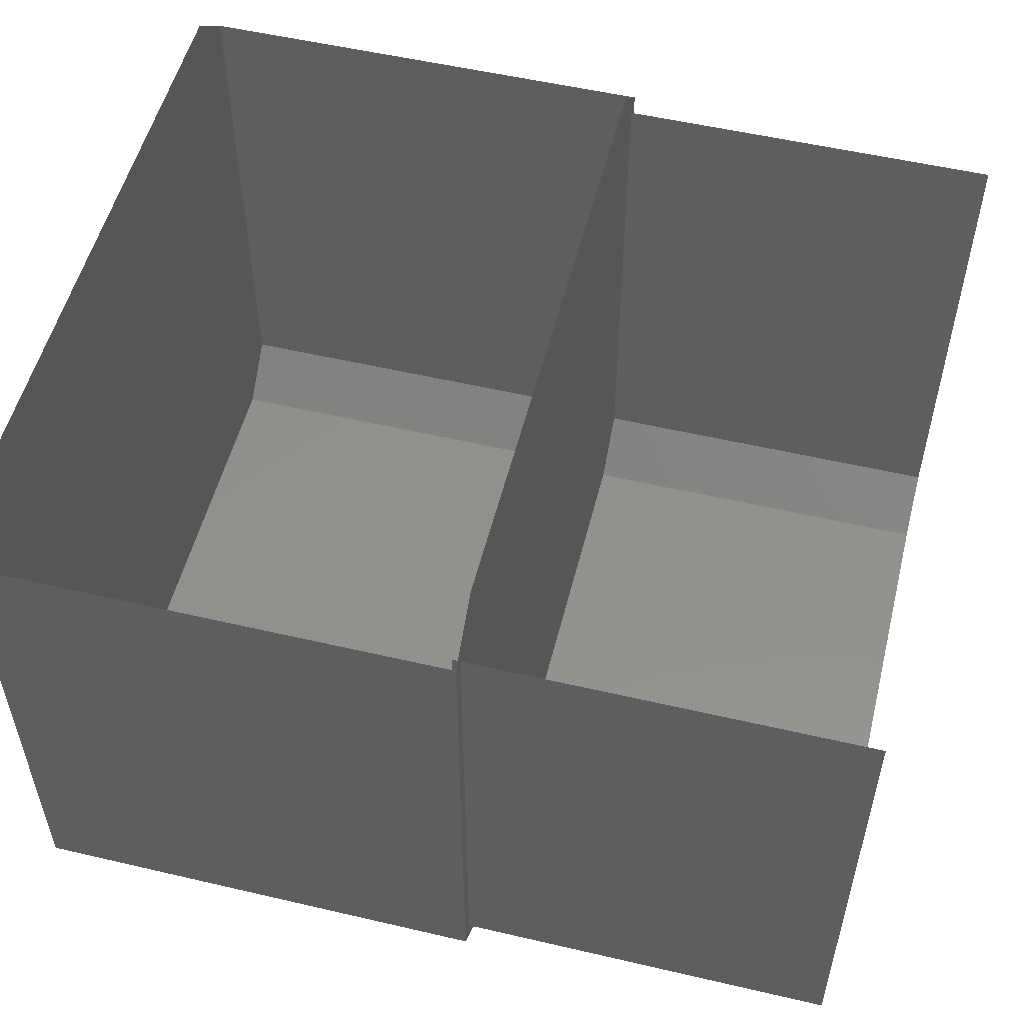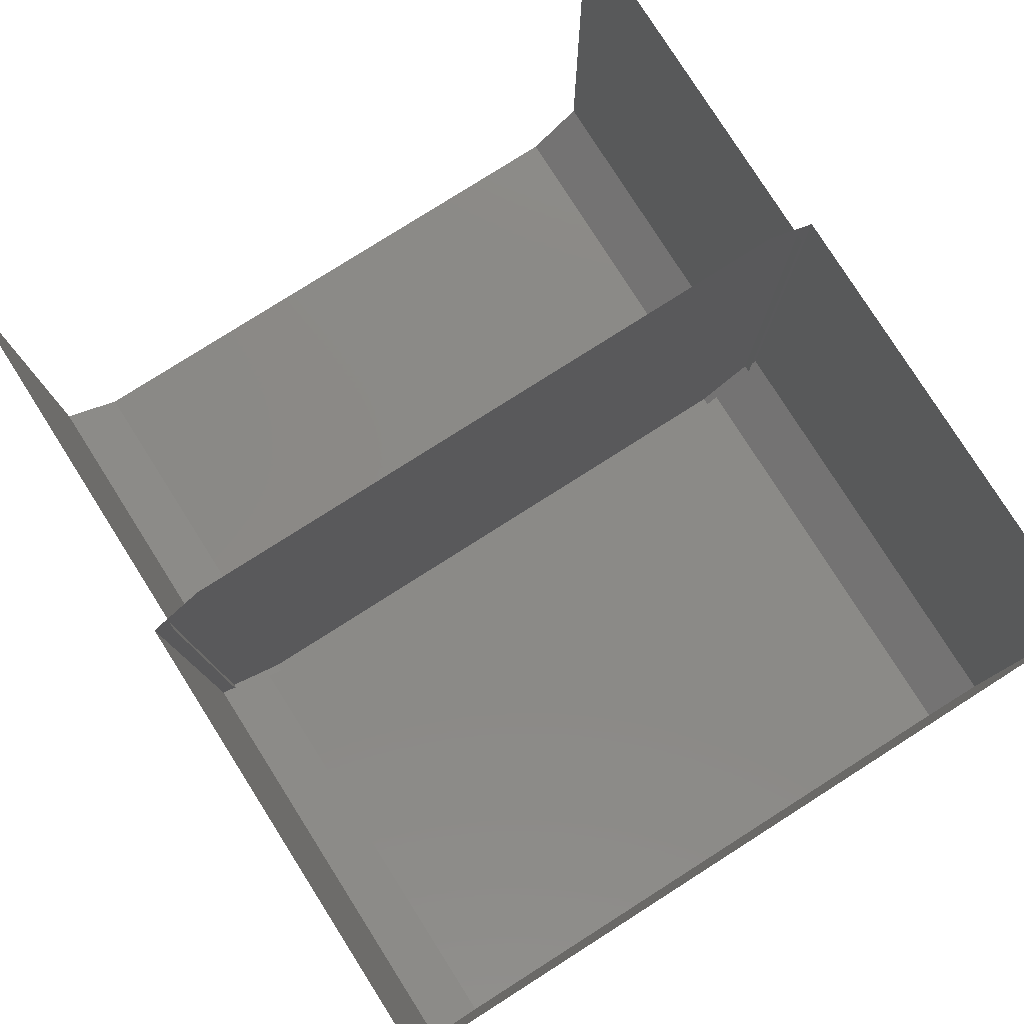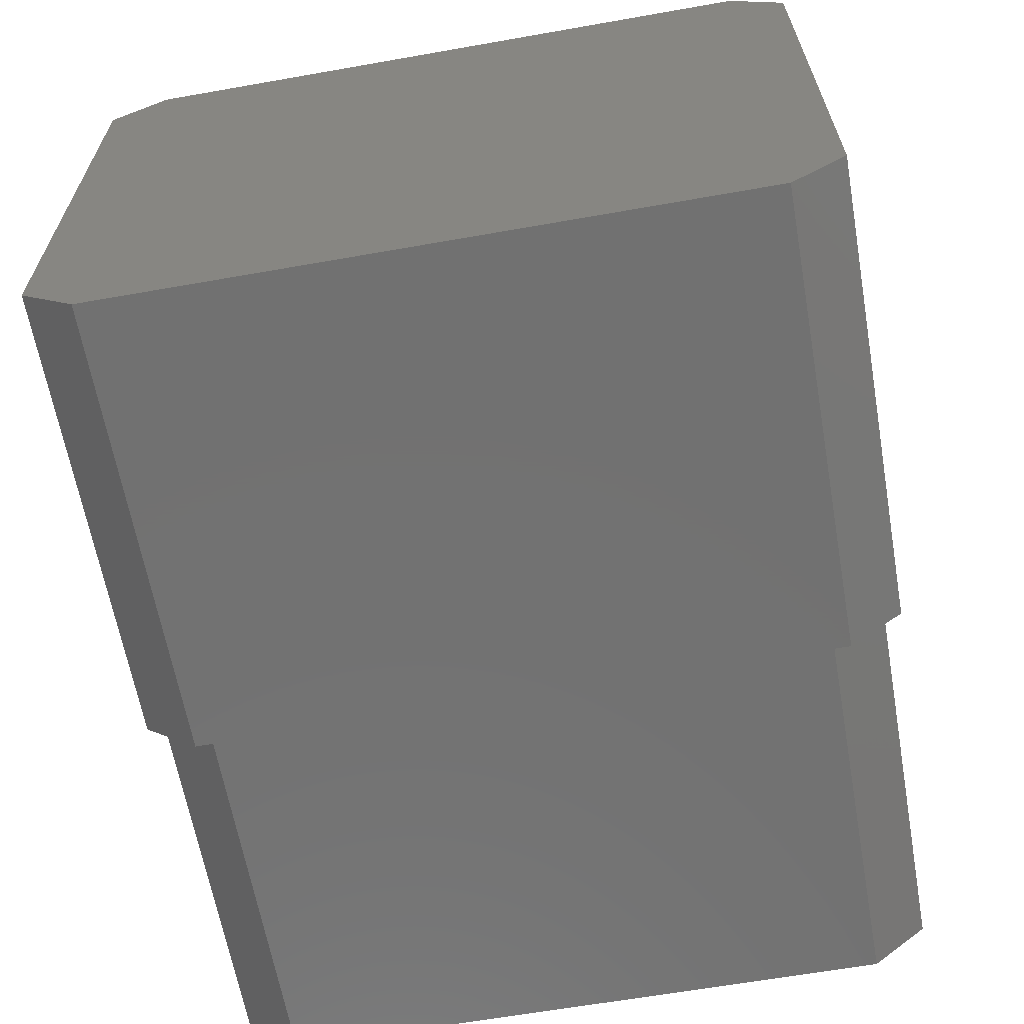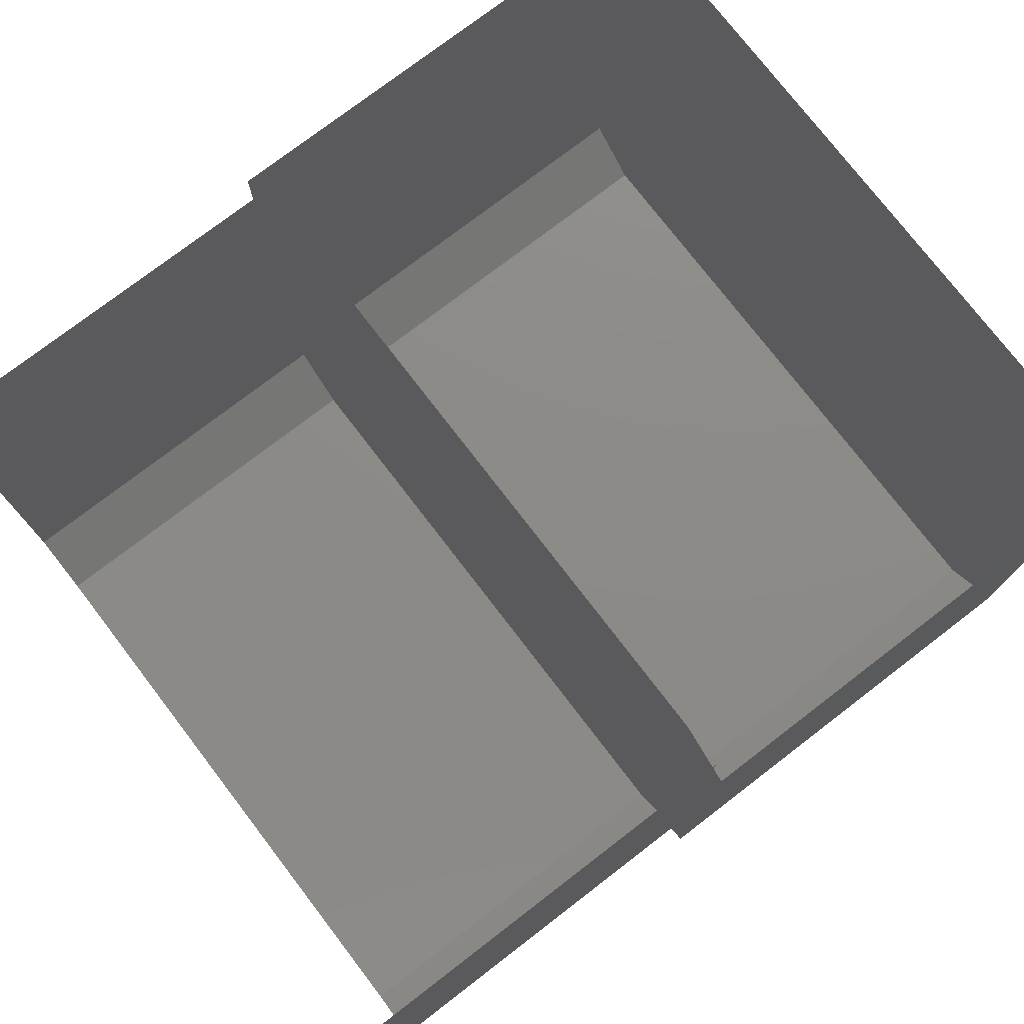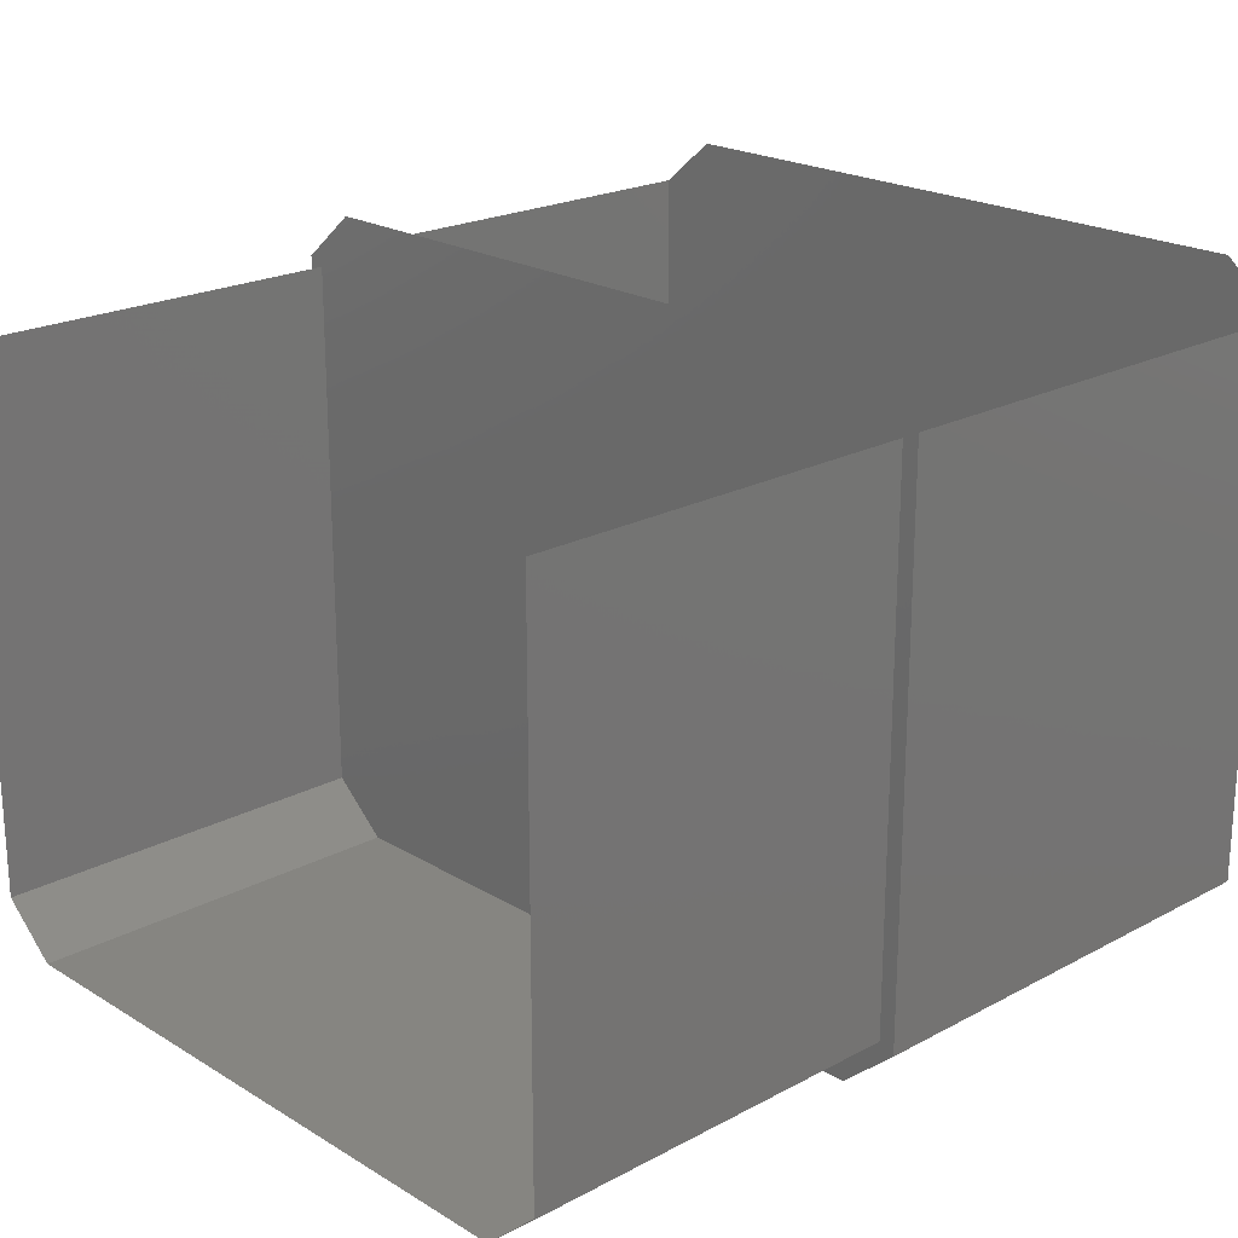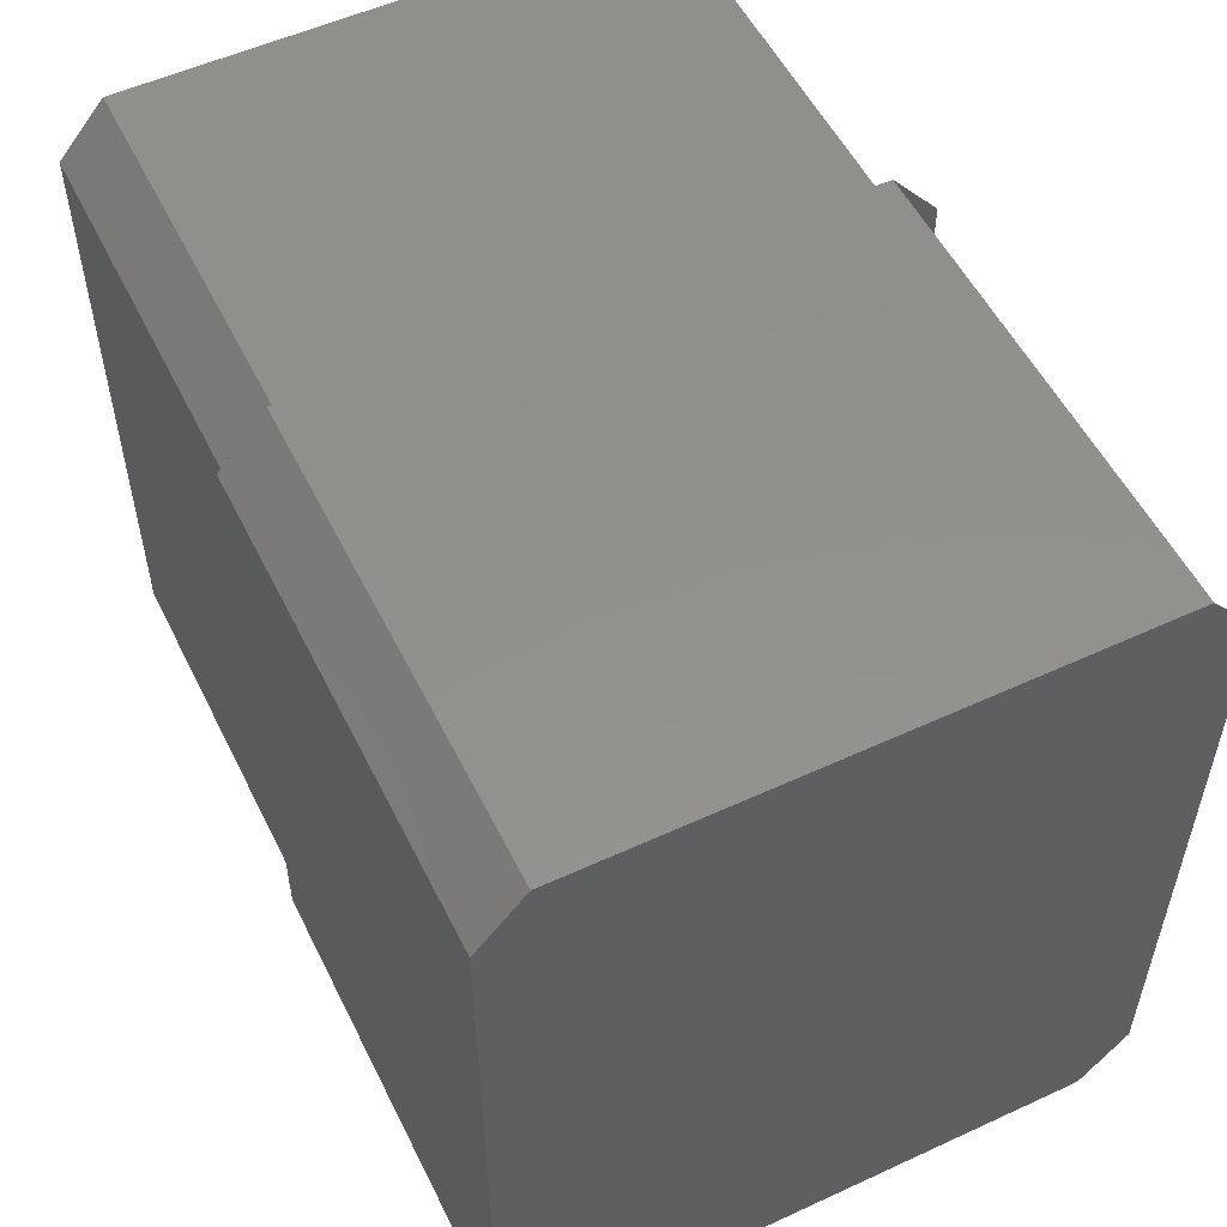
<metadata>
{"format":"stl","ext":"stl","renderer":"f3d","projection":"perspective","resolution":1024,"background":"white","views":[{"elev":53.6,"azim":-166.0,"up":"+Y"},{"elev":79.3,"azim":57.6,"up":"+Y"},{"elev":-63.6,"azim":100.1,"up":"+Y"},{"elev":76.4,"azim":-37.5,"up":"+Y"},{"elev":21.4,"azim":-43.3,"up":"+Y"},{"elev":54.0,"azim":63.9,"up":"+Z"}]}
</metadata>
<code>
# stl→obj: 28 verts, 32 faces
v 5.989 -14.16 -3.097
v 5.989 -14.16 -2.687
v 5.989 -14.19 -3.132
v 5.989 -14.19 -2.652
v 5.989 -14.53 -3.132
v 5.989 -14.53 -2.652
v 5.989 -14.56 -3.097
v 5.989 -14.56 -2.687
v 6.288 -14.56 -3.097
v 6.288 -14.56 -2.687
v 6.288 -14.53 -3.132
v 6.288 -14.53 -2.652
v 6.288 -14.19 -2.652
v 6.288 -14.19 -3.132
v 6.288 -14.16 -3.097
v 6.288 -14.16 -2.687
v 5.994 -14.53 -3.122
v 5.994 -14.56 -3.087
v 5.744 -14.53 -3.122
v 5.744 -14.56 -3.087
v 5.744 -14.56 -2.697
v 5.994 -14.56 -2.697
v 5.994 -14.19 -3.122
v 5.744 -14.19 -3.122
v 5.994 -14.53 -2.662
v 5.744 -14.53 -2.662
v 5.994 -14.19 -2.662
v 5.744 -14.19 -2.662
f 1 2 3
f 2 3 4
f 3 4 5
f 4 5 6
f 5 6 7
f 6 7 8
f 9 10 11
f 10 11 12
f 11 12 13
f 11 14 13
f 14 13 15
f 13 15 16
f 17 18 19
f 18 19 20
f 14 11 3
f 11 3 5
f 21 22 20
f 22 20 18
f 11 9 5
f 9 5 7
f 8 10 7
f 10 7 9
f 6 12 8
f 12 8 10
f 4 13 6
f 13 6 12
f 23 17 24
f 17 24 19
f 22 25 21
f 25 21 26
f 25 27 26
f 27 26 28

</code>
